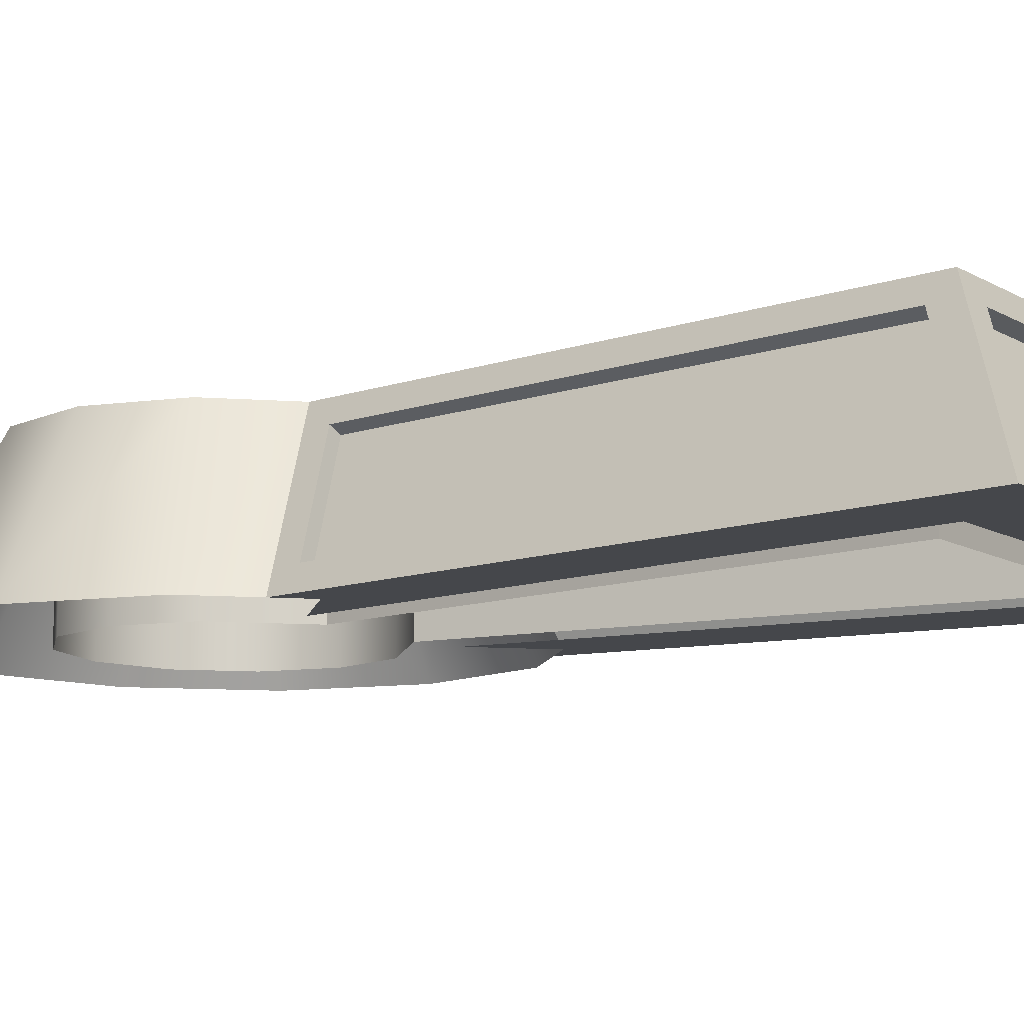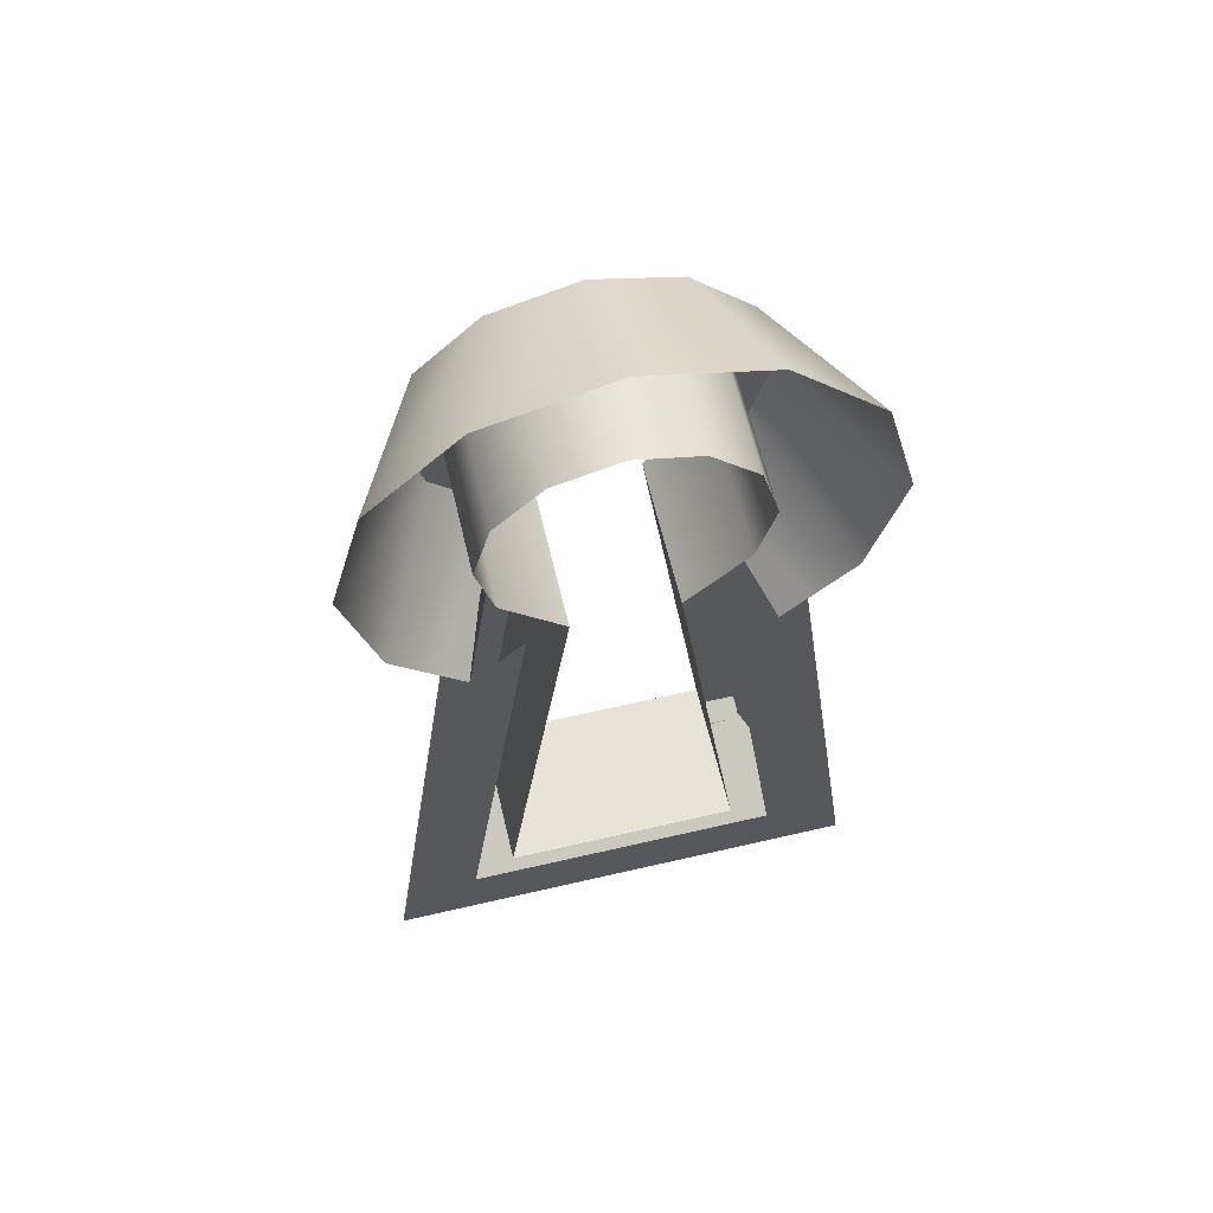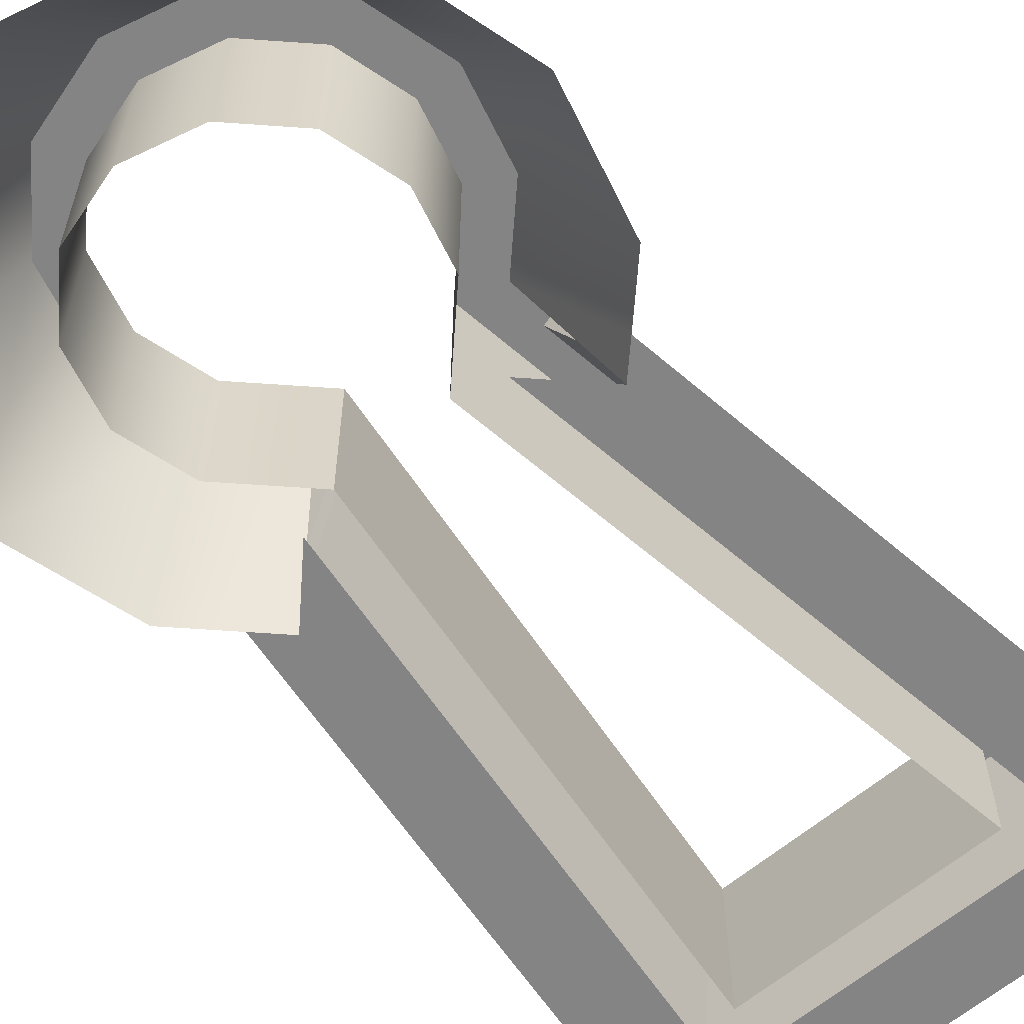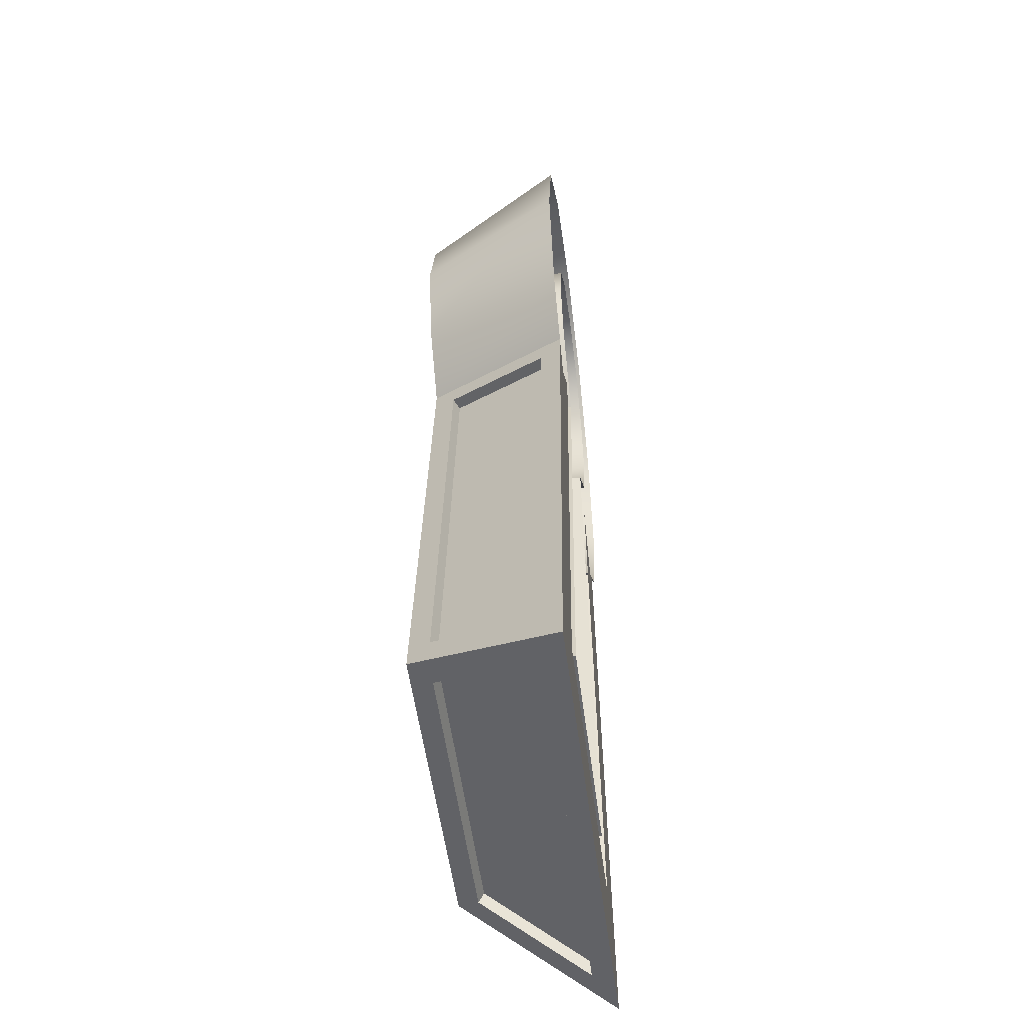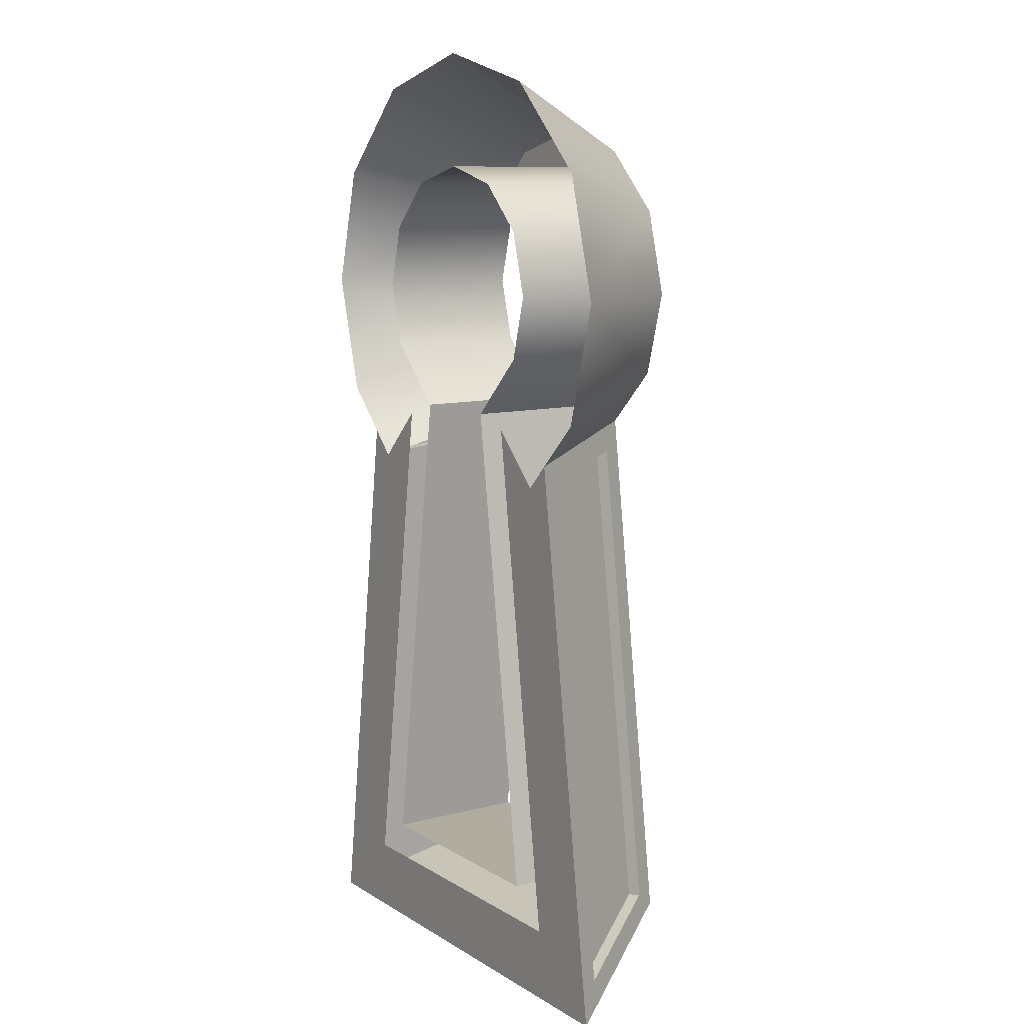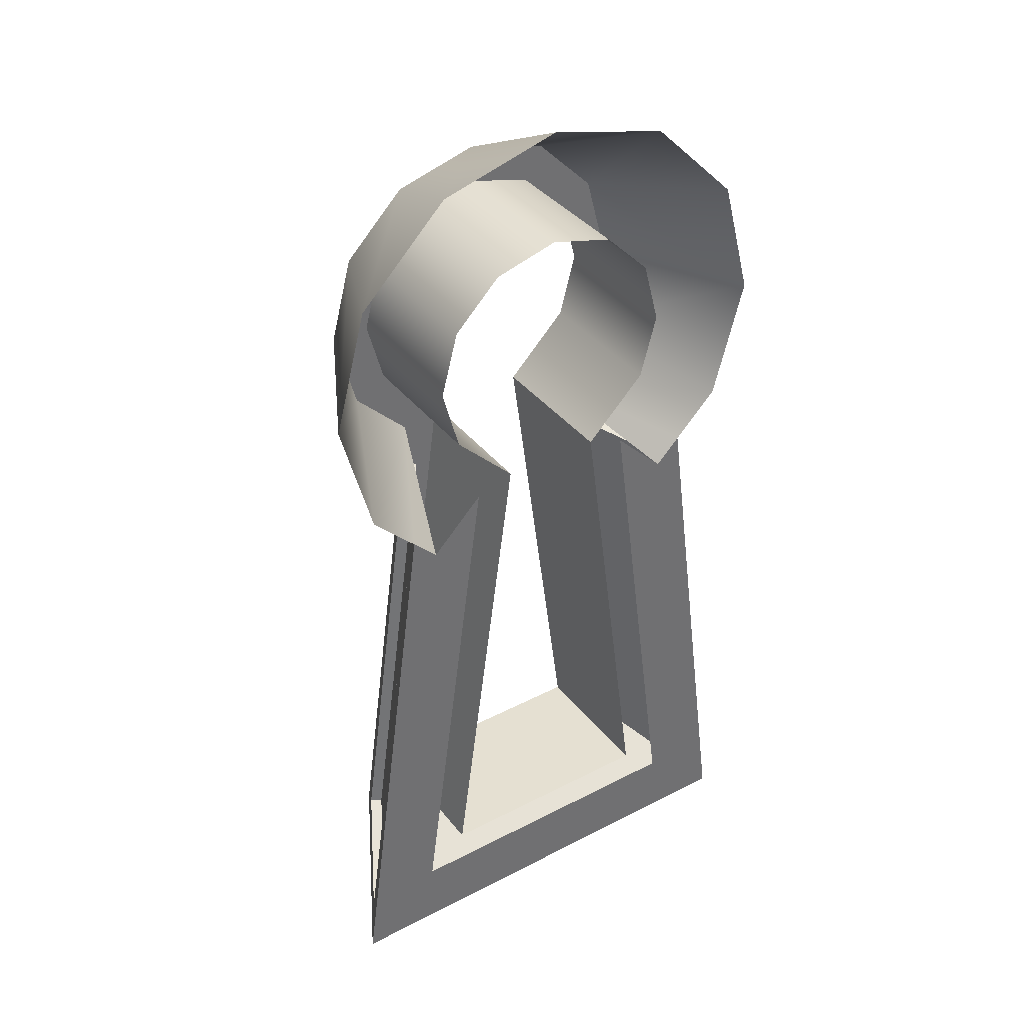
<metadata>
{"format":"obj","ext":"obj","renderer":"f3d","projection":"perspective","resolution":1024,"background":"white","views":[{"elev":-10.5,"azim":124.4,"up":"+Y"},{"elev":62.0,"azim":-13.3,"up":"+Z"},{"elev":-61.3,"azim":40.9,"up":"+Y"},{"elev":-52.5,"azim":-82.7,"up":"+Z"},{"elev":10.0,"azim":56.1,"up":"+Z"},{"elev":37.8,"azim":-33.5,"up":"+Z"}]}
</metadata>
<code>
v  -0.2638 0 0.5
v  -0.2285 0.3 0.6319
v  -0.2285 0 0.6319
v  -0.2638 0.3 0.5
v  -0.2285 0 0.3681
v  -0.1319 0.3 0.7285
v  -0.1319 0 0.7285
v  -1.664e-16 0 0.7638
v  -1.664e-16 0.3 0.7638
v  0.1319 0 0.7285
v  0.1319 0.3 0.7285
v  0.2285 0 0.6319
v  0.2285 0.3 0.6319
v  0.2638 0.3 0.5
v  0.2638 0 0.5
v  0.2285 0.3 0.3681
v  0.2285 0 0.3681
v  0.1027 0.3 0.2423
v  0.1027 0 0.2423
v  -0.2285 0.3 0.3681
v  -0.1027 0 0.2423
v  -0.1027 0.3 0.2423
v  -0.2418 0 -0.7747
v  -0.2418 0.3 -0.7747
v  0.2418 0.3 -0.7747
v  0.2418 0 -0.7747
v  -0.2973 0.2441 -0.8498
v  0.4181 0.03351 -0.9553
v  -0.4181 0.03351 -0.9553
v  0.2973 0.2441 -0.8498
v  -0.4181 0.04471 -0.9776
v  0.4181 0.04471 -0.9776
v  -0.2973 0.2553 -0.8721
v  0.2973 0.2553 -0.8721
v  0.3026 0.03351 0.1131
v  0.3237 0.2441 -0.8195
v  0.1906 0.2441 0.1532
v  0.4446 0.03351 -0.925
v  0.3247 0.04471 0.1161
v  0.2128 0.2553 0.1562
v  0.4667 0.04471 -0.9219
v  0.3458 0.2553 -0.8165
v  -0.3237 0.2441 -0.8195
v  -0.3026 0.03351 0.1131
v  -0.1906 0.2441 0.1532
v  -0.4446 0.03351 -0.925
v  -0.2128 0.2553 0.1562
v  -0.3458 0.2553 -0.8165
v  -0.4667 0.04471 -0.9219
v  -0.3247 0.04471 0.1161
v  -0.2958 0.3 0.6708
v  -0.2958 0.3 0.3292
v  -0.3415 0.3 0.5
v  -0.1708 0.3 0.7958
v  -0.1821 0.3 0.2155
v  -0.3278 0.3 -0.8498
v  0.3278 0.3 -0.8498
v  0.1821 0.3 0.2155
v  0.2958 0.3 0.3292
v  0.2958 0.3 0.6708
v  0.3415 0.3 0.5
v  0.1708 0.3 0.7958
v  -2.091e-17 0.3 0.8415
v  0 0 1
v  0.25 0 0.933
v  -0.25 0 0.933
v  -0.433 0 0.75
v  -0.5 0 0.5
v  -0.433 0 0.25
v  -0.3415 0 0.1585
v  -0.2903 0 0.1073
v  0.433 0 0.75
v  0.5 0 0.5
v  0.433 0 0.25
v  0.3415 0 0.1585
v  0.2903 0 0.1073
v  0.5 0 -1
v  -0.5 0 -1
v  -0.3278 0 -0.8498
v  0.3278 0 -0.8498
v  -0.1821 0 0.2155
v  0.1821 0 0.2155
g SketchUp
f 1 2 3
f 2 1 4
f 5 4 1
f 6 3 2
f 3 6 7
f 6 8 7
f 8 6 9
f 9 10 8
f 10 9 11
f 11 12 10
f 12 11 13
f 14 12 13
f 12 14 15
f 16 15 14
f 15 16 17
f 18 17 16
f 17 18 19
f 4 5 20
f 21 20 5
f 20 21 22
f 23 22 21
f 22 23 24
f 25 23 26
f 23 25 24
f 25 19 18
f 19 25 26
f 27 28 29
f 28 27 30
f 28 31 29
f 31 28 32
f 29 33 27
f 33 29 31
f 34 27 33
f 27 34 30
f 34 28 30
f 28 34 32
f 35 36 37
f 36 35 38
f 37 39 35
f 39 37 40
f 39 38 35
f 38 39 41
f 41 36 38
f 36 41 42
f 36 40 37
f 40 36 42
f 43 44 45
f 44 43 46
f 43 47 48
f 47 43 45
f 43 49 46
f 49 43 48
f 50 46 49
f 46 50 44
f 50 45 44
f 45 50 47
f 51 52 53
f 52 51 4
f 51 2 4
f 2 51 54
f 52 4 20
f 52 20 55
f 55 20 22
f 55 24 56
f 24 55 22
f 24 57 56
f 57 24 25
f 25 58 57
f 58 25 18
f 16 58 18
f 58 16 59
f 59 16 14
f 59 14 60
f 59 60 61
f 13 60 14
f 13 62 60
f 11 62 13
f 11 63 62
f 9 63 11
f 6 54 63
f 6 63 9
f 2 54 6
f 62 64 65
f 64 62 63
f 65 60 62
f 63 66 64
f 66 63 54
f 54 67 66
f 67 54 51
f 51 68 67
f 68 51 53
f 52 68 53
f 68 52 69
f 55 69 52
f 69 55 70
f 70 55 71
f 60 65 72
f 73 60 72
f 60 73 61
f 73 59 61
f 59 73 74
f 74 58 59
f 58 74 75
f 58 75 76
f 75 39 40
f 39 75 77
f 40 58 75
f 39 77 41
f 57 41 77
f 57 42 41
f 58 40 57
f 57 40 42
f 78 31 77
f 31 78 56
f 31 56 33
f 32 77 31
f 77 32 57
f 57 32 34
f 57 34 56
f 33 56 34
f 55 47 70
f 47 55 56
f 47 56 48
f 50 70 47
f 70 50 78
f 78 50 49
f 49 56 78
f 48 56 49
f 78 79 70
f 79 78 77
f 79 77 80
f 79 71 70
f 71 79 81
f 80 77 75
f 80 76 82
f 76 80 75

</code>
